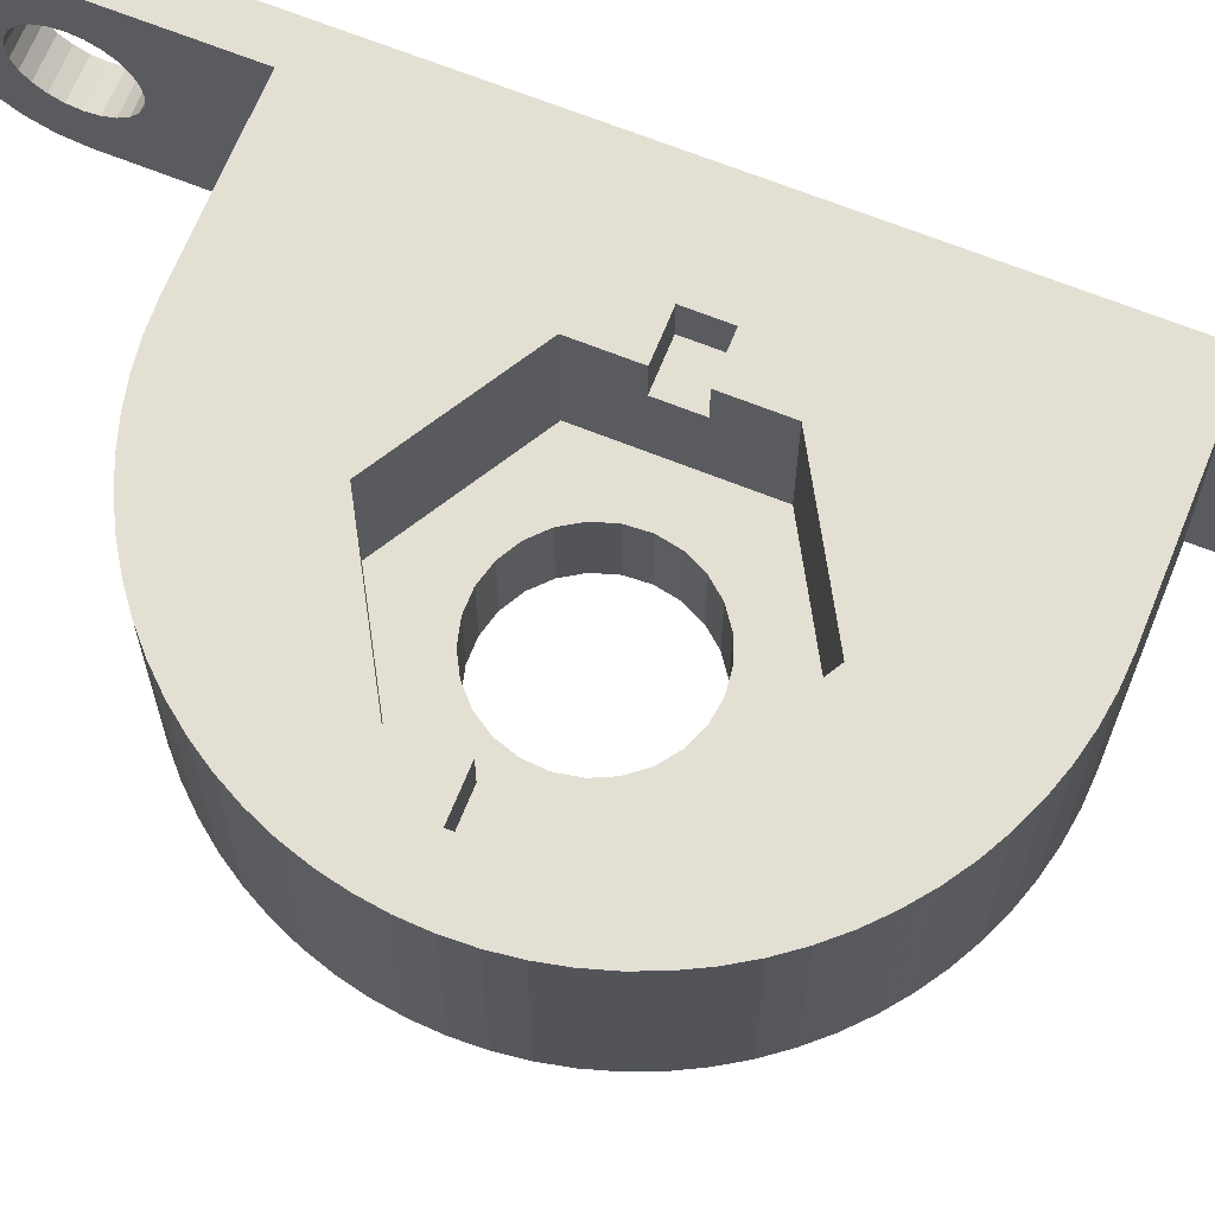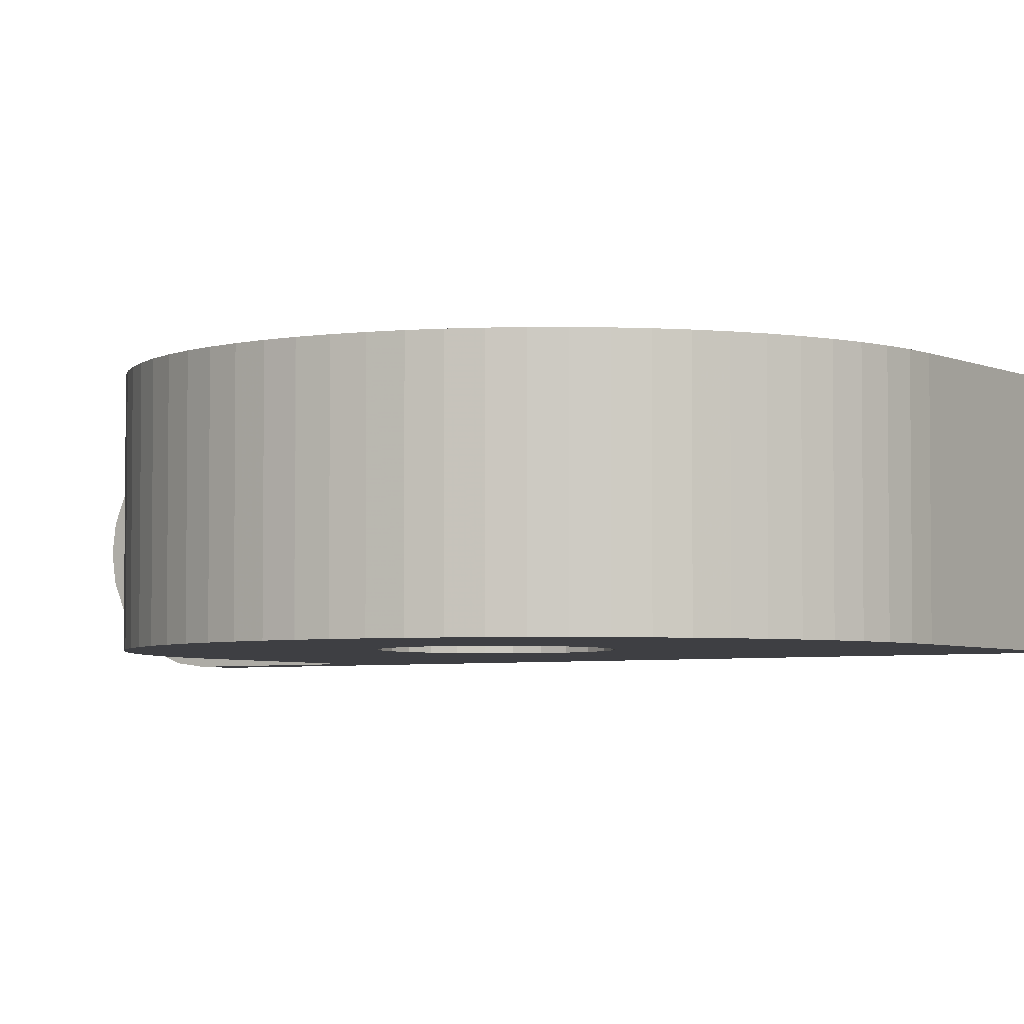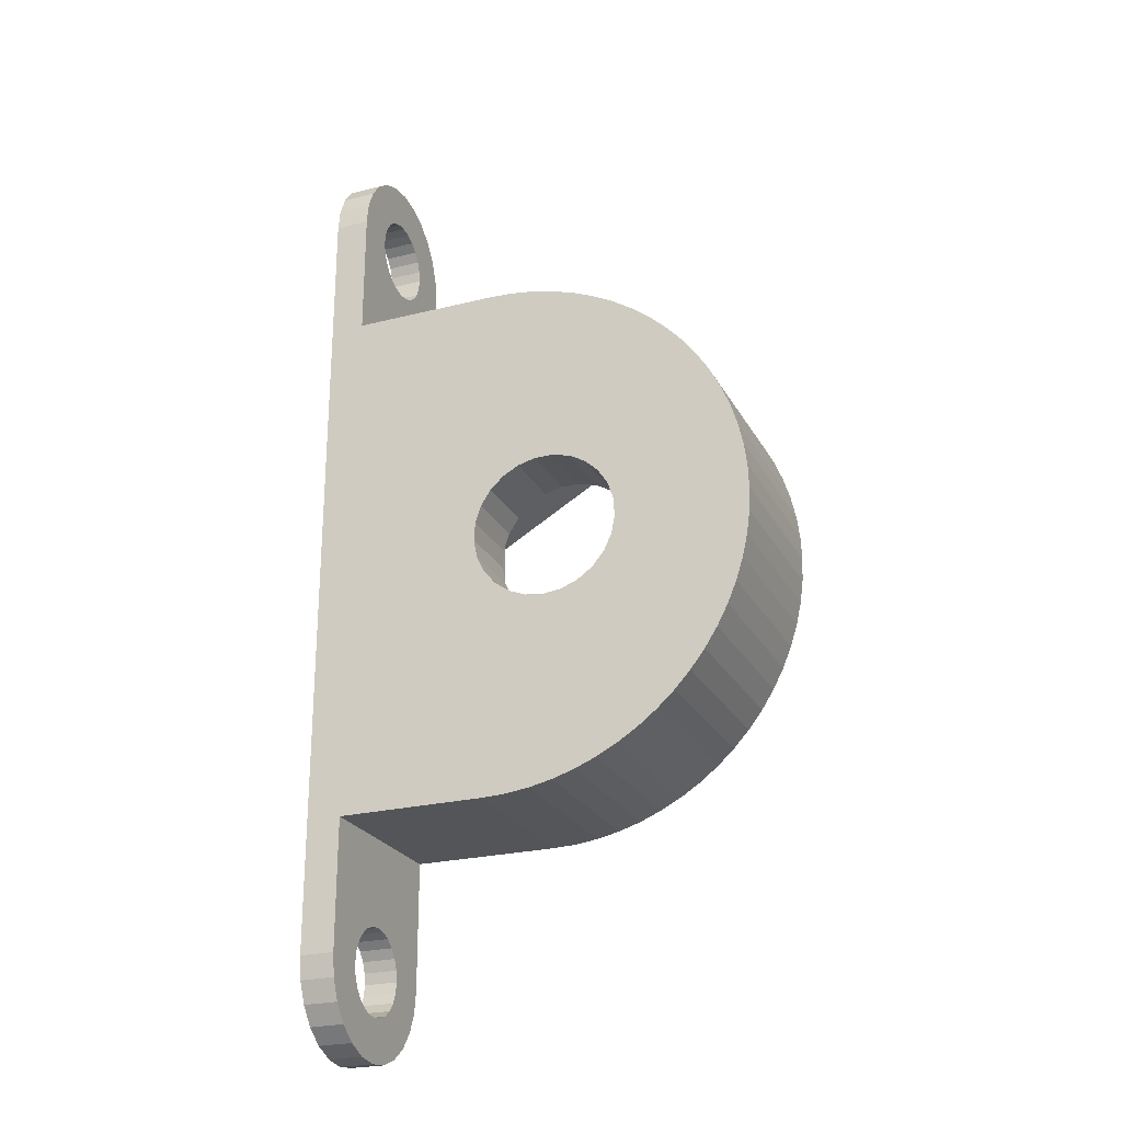
<metadata>
{"format":"obj","ext":"obj","renderer":"f3d","projection":"perspective","resolution":1024,"background":"white","views":[{"elev":67.1,"azim":-68.1,"up":"+Z"},{"elev":-4.2,"azim":-56.7,"up":"+Z"},{"elev":-24.5,"azim":-157.6,"up":"+Y"}]}
</metadata>
<code>
v -13.81 -14.57 5
v -11.99 -7.784 5
v -15.06 -14.05 5
v -12.52 -14.97 5
v -11.2 -15.26 5
v -9.86 -15.44 5
v -8.51 -15.5 5
v -5.244 -3.892 5
v -0 -15.5 5
v -3 -1 5
v 0 15.5 5
v -3 1 5
v -18.73 3.892 5
v -19.46 10.96 5
v -20.38 9.967 5
v -21.2 8.895 5
v -21.92 7.755 5
v -22.55 6.556 5
v -23.07 5.308 5
v -23.47 4.019 5
v -21 1 5
v -23.76 2.7 5
v -23.94 1.36 5
v -24 0.01 5
v -21 -1 5
v -24 -0.01 5
v -23.94 -1.36 5
v -23.76 -2.7 5
v -11.99 7.784 5
v -8.51 15.5 5
v -9.86 15.44 5
v -11.2 15.26 5
v -12.52 14.97 5
v -13.81 14.57 5
v -15.06 14.05 5
v -16.25 13.42 5
v -17.39 12.7 5
v -18.47 11.88 5
v -18.73 1 5
v -23.47 -4.019 5
v -18.73 -3.892 5
v -23.07 -5.308 5
v -22.55 -6.556 5
v -18.73 -1 5
v -21.92 -7.755 5
v -21.2 -8.895 5
v -20.38 -9.967 5
v -5.244 3.892 5
v -19.46 -10.96 5
v -18.47 -11.88 5
v -17.39 -12.7 5
v -5.244 1 5
v -16.25 -13.42 5
v -5.244 -1 5
v 0 15.5 5
v 0 15.5 -5
v -8.51 15.5 -5
v -23.94 1.36 -5
v -24 0.01 -5
v -9.86 15.44 -5
v -11.2 15.26 -5
v -12.52 14.97 -5
v -13.81 14.57 -5
v -15.06 14.05 5
v -15.06 14.05 -5
v -16.25 13.42 -5
v -17.39 12.7 5
v -17.39 12.7 -5
v -18.47 11.88 -5
v -19.46 10.96 -5
v -20.38 9.967 5
v -20.38 9.967 -5
v -21.2 8.895 5
v -21.2 8.895 -5
v -21.92 7.755 -5
v -22.55 6.556 5
v -22.55 6.556 -5
v -23.07 5.308 -5
v -23.47 4.019 -5
v -23.76 2.7 -5
v 2 -15.5 5
v 2 15.5 5
v -24 -0.01 -5
v -0 -15.5 -5
v -8.51 -15.5 -5
v -9.86 -15.44 5
v -9.86 -15.44 -5
v -23.94 -1.36 -5
v -23.76 -2.7 -5
v -23.47 -4.019 -5
v -23.07 -5.308 5
v -23.07 -5.308 -5
v -22.55 -6.556 -5
v -21.92 -7.755 5
v -21.92 -7.755 -5
v -21.2 -8.895 -5
v -20.38 -9.967 -5
v -19.46 -10.96 -5
v -18.47 -11.88 -5
v -17.39 -12.7 -5
v -16.25 -13.42 -5
v -15.06 -14.05 -5
v -13.81 -14.57 5
v -13.81 -14.57 -5
v -12.52 -14.97 -5
v -11.2 -15.26 -5
v -3 -1 3
v -5.244 -1 3
v -3 1 5
v -3 1 3
v -5.244 1 3
v -5.244 -3.892 -1
v -5.244 3.892 -1
v -11.99 7.784 -1
v -18.73 3.892 -1
v -18.73 1 3
v -18.73 -3.892 -1
v -18.73 -1 3
v -21 1 3
v -21 -1 3
v -21 1 3
v -21 -1 3
v -11.99 -7.784 -1
v -13.56 3.952 -5
v -9.953 -3.724 -5
v -10.94 -4.116 -5
v -15.27 2.709 -5
v -15.85 1.81 -5
v -9.091 -3.098 -5
v -0 -15.5 -5
v -14.91 -3.098 -5
v -14.5 3.438 -5
v -15.59 -2.277 -5
v -8.412 -2.277 -5
v -14.05 -3.724 -5
v -16.04 -1.313 -5
v -13.06 -4.116 -5
v -12.53 4.216 -5
v -7.958 -1.313 -5
v -16.24 -0.2669 -5
v -11.47 4.216 -5
v -12 -4.25 -5
v -7.758 -0.2669 -5
v -10.44 3.952 -5
v -16.17 0.7964 -5
v -9.502 3.438 -5
v -7.825 0.7964 -5
v -8.154 1.81 -5
v -8.725 2.709 -5
v -0 21.71 4.83
v 0 20.5 4.33
v 0 19.46 3.536
v 0 18.67 2.5
v 0 18.17 1.294
v 0 18 -0
v 0 18.17 -1.294
v 0 18.67 -2.5
v 0 19.46 -3.536
v 0 20.5 -4.33
v 0 21.71 -4.83
v 0 23 -5
v 0 23 5
v -0 -23 5
v 2 -23 5
v 2 -15.5 -5
v 2 15.5 -5
v 2 23 5
v 0 -21.71 -4.83
v -0 -20.5 -4.33
v -0 -19.46 -3.536
v -0 -18.67 -2.5
v -0 -18.17 -1.294
v -0 -18 0
v -0 -18.17 1.294
v -0 -18.67 2.5
v -0 -19.46 3.536
v -0 -20.5 4.33
v -0 -21.71 4.83
v -0 -23 -5
v -15.59 -2.277 -1
v -14.91 -3.098 -1
v -14.05 -3.724 -1
v -16.04 -1.313 -1
v -13.06 -4.116 -1
v -7.758 -0.2669 -1
v -7.958 -1.313 -1
v -16.24 -0.2669 -1
v -12 -4.25 -1
v -10.94 -4.116 -1
v -16.17 0.7964 -1
v -15.85 1.81 -1
v -9.953 -3.724 -1
v -15.27 2.709 -1
v -14.5 3.438 -1
v -10.44 3.952 -1
v -9.502 3.438 -1
v -11.47 4.216 -1
v -12.53 4.216 -1
v -13.56 3.952 -1
v -7.825 0.7964 -1
v -8.154 1.81 -1
v -8.725 2.709 -1
v -9.091 -3.098 -1
v -8.412 -2.277 -1
v -9.953 -3.724 -5
v -8.412 -2.277 -5
v -14.5 3.438 -5
v -15.27 2.709 -5
v 2 23 -5
v 0 22.35 2.415
v 0 23 2.5
v 0 21.75 2.165
v 0 21.23 1.768
v 0 18.67 2.5
v 0 20.83 1.25
v 0 18.17 1.294
v 0 20.59 0.647
v 0 18 -0
v 0 20.5 -0
v 0 23 -2.5
v 0 23 -5
v 0 22.35 -2.415
v 0 20.59 -0.647
v 0 21.75 -2.165
v 0 20.83 -1.25
v 0 21.23 -1.768
v 2 -24.29 4.83
v -0 -23 5
v -0 -24.29 4.83
v 2 -23 5
v 2 -25.5 4.33
v -0 -25.5 4.33
v 2 -26.54 3.536
v -0 -26.54 3.536
v 2 -27.33 2.5
v -0 -27.33 2.5
v 2 -27.83 1.294
v -0 -27.83 1.294
v 2 -28 0
v -0 -28 0
v 2 -27.83 -1.294
v -0 -27.83 -1.294
v 2 -27.33 -2.5
v -0 -27.33 -2.5
v 2 -26.54 -3.536
v -0 -26.54 -3.536
v 2 -25.5 -4.33
v -0 -25.5 -4.33
v 2 -24.29 -4.83
v -0 -24.29 -4.83
v 2 -23 -5
v 2 -19.46 3.536
v 2 -18.67 2.5
v 2 -20.5 4.33
v 2 -21.71 4.83
v 2 -18.17 1.294
v 2 -18 0
v 2 -20.5 -4.33
v 2 -21.71 -4.83
v 2 -19.46 -3.536
v 2 -18.67 -2.5
v 2 -18.17 -1.294
v 2 15.5 -5
v 2 19.46 -3.536
v 2 18.67 -2.5
v 2 20.5 -4.33
v 2 21.71 -4.83
v 2 18.17 -1.294
v 2 18 -0
v 2 15.5 5
v 2 20.5 4.33
v 2 21.71 4.83
v 2 19.46 3.536
v 2 18.67 2.5
v 2 18.17 1.294
v 2 27.83 1.294
v 0 28 0
v 0 27.83 1.294
v 2 28 0
v 2 27.33 2.5
v 0 27.33 2.5
v 2 26.54 3.536
v 0 26.54 3.536
v 2 25.5 4.33
v 0 25.5 4.33
v 2 24.29 4.83
v 0 24.29 4.83
v 2 -23 -5
v -0 -22.35 -2.418
v -0 -23 -2.503
v -0 -21.75 -2.168
v -0 -19.46 -3.536
v -0 -21.23 -1.77
v -0 -18.67 -2.5
v -0 -20.83 -1.251
v -0 -20.58 -0.6478
v -0 -18 0
v -0 -20.5 -0
v -0 -23 2.503
v -0 -23 5
v -0 -22.35 2.418
v -0 -18.17 1.294
v -0 -20.58 0.6478
v -0 -21.75 2.168
v -0 -18.67 2.5
v -0 -20.83 1.251
v -0 -21.23 1.77
v 2 24.29 -4.83
v 0 24.29 -4.83
v 2 25.5 -4.33
v 0 25.5 -4.33
v 2 26.54 -3.536
v 0 26.54 -3.536
v 2 27.33 -2.5
v 0 27.33 -2.5
v 2 27.83 -1.294
v 0 27.83 -1.294
v 0 23.65 2.415
v 0 24.25 -2.165
v 0 24.77 -1.768
v 0 25.17 -1.25
v 0 23.65 -2.415
v 0 27.83 -1.294
v 0 25.41 -0.647
v 0 28 0
v 0 25.5 0
v 0 27.83 1.294
v 0 25.41 0.647
v 0 27.33 2.5
v 0 25.17 1.25
v 0 24.77 1.768
v 0 26.54 3.536
v 0 24.25 2.165
v 2 23.65 -2.415
v 2 23 -2.5
v 2 24.25 -2.165
v 2 24.77 -1.768
v 2 25.41 0.647
v 2 25.5 0
v 2 25.17 -1.25
v 2 25.17 1.25
v 2 25.41 -0.647
v 2 24.77 1.768
v 2 24.25 2.165
v 2 23.65 2.415
v 2 23 2.5
v 2 22.35 2.415
v 2 21.75 2.165
v 2 21.23 1.768
v 2 20.83 1.25
v 2 20.59 0.647
v 2 20.5 -0
v 2 20.59 -0.647
v 2 20.83 -1.25
v 2 21.23 -1.768
v 2 21.75 -2.165
v 2 22.35 -2.415
v 2 -23.65 -2.418
v 2 -23 -5
v 2 -23 -2.503
v 2 -24.25 -2.168
v 2 -24.77 -1.77
v 2 -25.17 -1.251
v 2 -25.42 -0.6478
v 2 -28 0
v 2 -25.5 0
v 2 -25.42 0.6478
v 2 -23 2.503
v 2 -23 5
v 2 -23.65 2.418
v 2 -25.17 1.251
v 2 -24.25 2.168
v 2 -24.77 1.77
v -0 -23.65 -2.418
v -0 -24.25 -2.168
v -0 -26.54 -3.536
v -0 -24.77 -1.77
v -0 -25.17 -1.251
v -0 -27.33 -2.5
v -0 -25.42 -0.6478
v -0 -25.5 0
v -0 -28 0
v -0 -25.42 0.6478
v -0 -23.65 2.418
v -0 -25.17 1.251
v -0 -24.25 2.168
v -0 -24.77 1.77
v 2 -22.35 2.418
v 2 -20.83 -1.251
v 2 -21.23 -1.77
v 2 -21.75 -2.168
v 2 -20.58 -0.6478
v 2 -22.35 -2.418
v 2 -20.5 -0
v 2 -18 0
v 2 -20.58 0.6478
v 2 -20.83 1.251
v 2 -21.23 1.77
v 2 -21.75 2.168
v 2 21.71 -4.83
v 2 19.46 -3.536
v 2 18.67 -2.5
v 2 21.71 4.83
v 2 18.67 2.5
v 2 19.46 3.536
v 2 26.54 -3.536
v 2 27.33 -2.5
v 2 28 0
v 2 27.33 2.5
v 2 26.54 3.536
f 1 2 3
f 4 2 1
f 5 2 4
f 6 2 5
f 7 8 2
f 7 2 6
f 9 10 8
f 9 8 7
f 9 11 12
f 9 12 10
f 13 14 15
f 13 15 16
f 13 16 17
f 13 17 18
f 13 18 19
f 13 19 20
f 21 20 22
f 21 22 23
f 21 23 24
f 21 13 20
f 25 21 24
f 25 24 26
f 25 26 27
f 25 27 28
f 29 30 31
f 29 31 32
f 29 32 33
f 29 33 34
f 29 34 35
f 29 35 36
f 29 36 37
f 29 37 38
f 29 38 14
f 29 14 13
f 39 13 21
f 40 25 28
f 41 25 40
f 41 40 42
f 41 42 43
f 41 44 25
f 45 41 43
f 46 41 45
f 47 41 46
f 48 30 29
f 48 11 30
f 49 41 47
f 2 49 50
f 2 41 49
f 2 50 51
f 12 11 48
f 12 48 52
f 53 2 51
f 8 10 54
f 3 2 53
f 55 56 57
f 55 57 30
f 24 23 58
f 24 58 59
f 31 57 60
f 31 30 57
f 32 60 61
f 32 31 60
f 33 61 62
f 33 32 61
f 34 62 63
f 34 33 62
f 64 63 65
f 64 34 63
f 36 65 66
f 36 64 65
f 67 66 68
f 67 36 66
f 38 68 69
f 38 67 68
f 14 69 70
f 14 38 69
f 71 70 72
f 71 14 70
f 73 72 74
f 73 71 72
f 17 74 75
f 17 73 74
f 76 75 77
f 76 17 75
f 19 77 78
f 19 76 77
f 20 19 78
f 20 78 79
f 22 20 79
f 22 79 80
f 23 22 80
f 23 80 58
f 55 9 81
f 55 81 82
f 59 83 26
f 24 59 26
f 84 9 7
f 84 7 85
f 86 87 85
f 7 86 85
f 27 26 88
f 26 83 88
f 28 27 89
f 27 88 89
f 40 28 90
f 28 89 90
f 91 40 92
f 40 90 92
f 43 91 93
f 91 92 93
f 94 43 95
f 43 93 95
f 46 94 96
f 94 95 96
f 47 46 97
f 46 96 97
f 49 47 98
f 47 97 98
f 50 49 99
f 49 98 99
f 51 50 100
f 50 99 100
f 53 51 101
f 51 100 101
f 3 53 102
f 53 101 102
f 103 3 104
f 3 102 104
f 103 104 105
f 4 103 105
f 4 105 106
f 5 4 106
f 5 106 87
f 86 5 87
f 54 107 108
f 54 10 107
f 10 109 110
f 10 110 107
f 12 111 110
f 12 52 111
f 112 8 108
f 113 112 111
f 112 108 111
f 108 8 54
f 111 52 48
f 113 111 48
f 113 48 29
f 114 113 29
f 114 29 13
f 115 114 13
f 115 13 116
f 117 115 118
f 115 116 118
f 116 13 39
f 118 44 41
f 117 118 41
f 39 119 116
f 39 21 119
f 21 25 120
f 21 120 121
f 25 118 122
f 25 44 118
f 117 41 2
f 123 117 2
f 123 2 8
f 112 123 8
f 69 124 70
f 125 85 126
f 127 77 75
f 127 128 77
f 74 127 75
f 129 130 85
f 131 96 95
f 131 97 96
f 129 85 125
f 132 127 74
f 133 131 95
f 134 130 129
f 133 93 92
f 133 95 93
f 135 98 97
f 135 99 98
f 72 132 74
f 135 97 131
f 136 90 89
f 136 92 90
f 136 133 92
f 137 100 99
f 137 101 100
f 68 138 124
f 137 102 101
f 68 124 69
f 66 138 68
f 139 130 134
f 70 132 72
f 137 99 135
f 70 124 132
f 140 88 83
f 65 138 66
f 140 89 88
f 140 136 89
f 140 83 59
f 63 141 138
f 142 104 102
f 63 138 65
f 142 105 104
f 142 102 137
f 62 141 63
f 61 141 62
f 143 130 139
f 60 144 141
f 145 140 59
f 60 141 61
f 145 80 79
f 145 58 80
f 145 59 58
f 57 146 144
f 57 144 60
f 56 130 143
f 56 143 147
f 56 147 148
f 56 148 149
f 126 106 105
f 56 149 146
f 126 87 106
f 56 146 57
f 126 85 87
f 126 105 142
f 128 145 79
f 128 78 77
f 128 79 78
f 55 150 151
f 55 151 152
f 55 152 153
f 154 55 153
f 155 55 154
f 56 155 156
f 56 156 157
f 56 157 158
f 56 158 159
f 56 159 160
f 56 55 155
f 161 56 160
f 55 162 150
f 81 9 163
f 81 163 164
f 82 81 165
f 166 82 165
f 55 82 167
f 55 167 162
f 84 168 169
f 84 169 170
f 84 170 171
f 172 84 171
f 173 84 172
f 9 173 174
f 9 174 175
f 9 175 176
f 9 176 177
f 9 177 178
f 9 84 173
f 163 9 178
f 84 179 168
f 107 110 111
f 108 107 111
f 180 117 181
f 182 117 123
f 182 181 117
f 183 117 180
f 184 182 123
f 185 186 112
f 187 117 183
f 188 184 123
f 189 188 123
f 115 187 190
f 115 117 187
f 191 115 190
f 192 189 123
f 193 115 191
f 194 115 193
f 114 195 196
f 114 197 195
f 114 198 197
f 114 199 198
f 114 194 199
f 114 115 194
f 113 200 185
f 113 201 200
f 113 202 201
f 113 196 202
f 113 185 112
f 113 114 196
f 112 203 192
f 112 204 203
f 112 186 204
f 112 192 123
f 118 116 119
f 122 118 119
f 84 56 166
f 84 166 165
f 145 190 187
f 140 145 187
f 140 187 183
f 136 140 183
f 136 183 180
f 126 142 189
f 133 136 180
f 142 188 189
f 133 180 181
f 205 126 192
f 131 133 181
f 126 189 192
f 135 131 182
f 131 181 182
f 129 205 203
f 205 192 203
f 135 182 184
f 137 135 184
f 206 129 204
f 142 137 188
f 129 203 204
f 137 184 188
f 139 206 186
f 206 204 186
f 143 139 185
f 139 186 185
f 147 143 200
f 143 185 200
f 148 147 201
f 147 200 201
f 149 148 202
f 148 201 202
f 146 149 196
f 149 202 196
f 144 146 195
f 146 196 195
f 144 195 197
f 141 144 197
f 141 197 198
f 138 141 198
f 138 198 199
f 124 138 199
f 124 199 194
f 207 124 194
f 207 194 193
f 208 207 193
f 208 193 191
f 128 208 191
f 128 191 190
f 145 128 190
f 166 56 161
f 166 161 209
f 210 150 162
f 210 162 211
f 212 151 150
f 212 150 210
f 152 212 213
f 152 151 212
f 214 213 215
f 214 152 213
f 216 215 217
f 216 214 215
f 218 217 219
f 218 216 217
f 160 220 221
f 160 222 220
f 156 219 223
f 156 218 219
f 159 224 222
f 159 222 160
f 157 223 225
f 157 156 223
f 158 225 226
f 158 226 224
f 158 224 159
f 158 157 225
f 227 228 229
f 227 230 228
f 231 229 232
f 231 227 229
f 233 232 234
f 233 231 232
f 235 234 236
f 235 233 234
f 237 236 238
f 237 235 236
f 239 238 240
f 239 237 238
f 241 240 242
f 241 239 240
f 243 242 244
f 243 241 242
f 245 244 246
f 245 243 244
f 247 246 248
f 247 245 246
f 249 248 250
f 249 247 248
f 251 250 179
f 251 249 250
f 81 252 253
f 81 254 252
f 81 255 254
f 256 81 253
f 257 81 256
f 165 258 259
f 165 260 258
f 165 261 260
f 165 262 261
f 165 257 262
f 165 81 257
f 251 165 259
f 81 230 255
f 263 264 265
f 263 266 264
f 263 267 266
f 268 263 265
f 269 263 268
f 270 271 272
f 270 273 271
f 270 274 273
f 270 275 274
f 270 269 275
f 270 263 269
f 167 270 272
f 263 209 267
f 276 277 278
f 276 279 277
f 280 278 281
f 280 276 278
f 282 281 283
f 282 280 281
f 284 283 285
f 284 282 283
f 286 285 287
f 286 284 285
f 167 287 162
f 167 286 287
f 84 165 288
f 84 288 179
f 289 168 179
f 289 179 290
f 291 169 168
f 291 168 289
f 292 291 293
f 292 169 291
f 294 293 295
f 294 292 293
f 172 295 296
f 172 294 295
f 297 296 298
f 297 172 296
f 178 299 300
f 178 301 299
f 302 298 303
f 302 297 298
f 177 304 301
f 177 301 178
f 305 303 306
f 305 302 303
f 176 306 307
f 176 307 304
f 176 304 177
f 176 305 306
f 308 221 309
f 308 209 221
f 310 309 311
f 310 308 309
f 312 311 313
f 312 310 311
f 314 313 315
f 314 312 313
f 316 315 317
f 316 314 315
f 279 317 277
f 279 316 317
f 318 211 162
f 287 318 162
f 313 311 319
f 320 313 319
f 315 313 321
f 313 320 321
f 311 309 322
f 319 311 322
f 323 315 324
f 315 321 324
f 325 323 326
f 323 324 326
f 309 221 220
f 322 309 220
f 327 325 328
f 325 326 328
f 329 327 330
f 327 328 330
f 330 331 332
f 329 330 332
f 331 333 285
f 332 331 285
f 333 318 287
f 285 333 287
f 322 220 334
f 220 335 334
f 319 322 336
f 322 334 336
f 320 319 337
f 319 336 337
f 328 326 338
f 326 339 338
f 321 320 340
f 320 337 340
f 330 328 341
f 328 338 341
f 324 321 342
f 321 340 342
f 331 330 343
f 326 324 339
f 330 341 343
f 324 342 339
f 333 331 344
f 331 343 344
f 318 333 345
f 333 344 345
f 211 318 346
f 318 345 346
f 210 211 347
f 211 346 347
f 212 210 348
f 210 347 348
f 213 212 349
f 212 348 349
f 215 213 350
f 213 349 350
f 217 215 351
f 215 350 351
f 217 351 352
f 219 217 352
f 219 352 353
f 223 219 353
f 223 353 354
f 225 223 354
f 225 354 355
f 226 225 355
f 226 355 356
f 224 226 356
f 224 356 357
f 222 224 357
f 222 357 335
f 220 222 335
f 358 359 360
f 358 249 359
f 361 247 249
f 361 249 358
f 362 245 247
f 362 247 361
f 243 362 363
f 243 245 362
f 241 363 364
f 241 243 363
f 365 364 366
f 365 241 364
f 237 366 367
f 237 365 366
f 227 368 369
f 227 370 368
f 235 367 371
f 235 237 367
f 231 372 370
f 231 370 227
f 233 373 372
f 233 371 373
f 233 235 371
f 233 372 231
f 179 250 374
f 290 179 374
f 250 248 375
f 374 250 375
f 248 376 377
f 375 248 377
f 378 377 379
f 377 376 379
f 380 378 242
f 378 379 242
f 381 380 382
f 380 242 382
f 383 381 238
f 381 382 238
f 300 299 229
f 299 384 229
f 385 383 236
f 383 238 236
f 384 386 232
f 229 384 232
f 386 387 234
f 387 385 234
f 385 236 234
f 232 386 234
f 369 368 388
f 369 388 255
f 389 260 261
f 389 390 260
f 391 258 260
f 391 260 390
f 392 261 262
f 392 389 261
f 393 259 258
f 393 258 391
f 360 359 259
f 360 259 393
f 394 262 395
f 394 392 262
f 396 395 256
f 396 394 395
f 397 256 253
f 397 396 256
f 252 398 397
f 252 397 253
f 254 399 398
f 254 398 252
f 255 388 399
f 255 399 254
f 357 400 209
f 357 209 335
f 356 266 400
f 356 400 357
f 355 401 266
f 355 266 356
f 402 355 354
f 402 401 355
f 268 354 353
f 268 402 354
f 269 353 352
f 269 268 353
f 275 352 351
f 275 269 352
f 403 346 167
f 403 347 346
f 404 351 350
f 404 275 351
f 271 348 347
f 271 347 403
f 405 349 348
f 405 350 349
f 405 404 350
f 405 348 271
f 286 345 344
f 286 344 284
f 167 346 345
f 167 345 286
f 340 406 407
f 340 337 406
f 336 310 406
f 336 406 337
f 342 407 316
f 342 340 407
f 334 308 310
f 334 310 336
f 335 209 308
f 335 308 334
f 339 316 408
f 339 342 316
f 338 408 276
f 338 339 408
f 341 276 409
f 341 338 276
f 343 409 410
f 343 341 409
f 284 344 343
f 284 343 410
f 289 290 393
f 290 360 393
f 291 289 391
f 289 393 391
f 293 291 390
f 291 391 390
f 303 298 396
f 298 394 396
f 295 293 389
f 293 390 389
f 306 303 397
f 303 396 397
f 296 295 392
f 295 389 392
f 307 306 398
f 298 296 394
f 306 397 398
f 296 392 394
f 304 307 399
f 307 398 399
f 301 304 388
f 304 399 388
f 299 301 368
f 301 388 368
f 384 299 370
f 299 368 370
f 386 384 372
f 384 370 372
f 387 386 373
f 386 372 373
f 385 387 371
f 387 373 371
f 383 385 367
f 385 371 367
f 383 367 366
f 381 383 366
f 381 366 364
f 380 381 364
f 380 364 363
f 378 380 363
f 378 363 362
f 377 378 362
f 377 362 361
f 375 377 361
f 375 361 358
f 374 375 358
f 374 358 360
f 290 374 360

</code>
